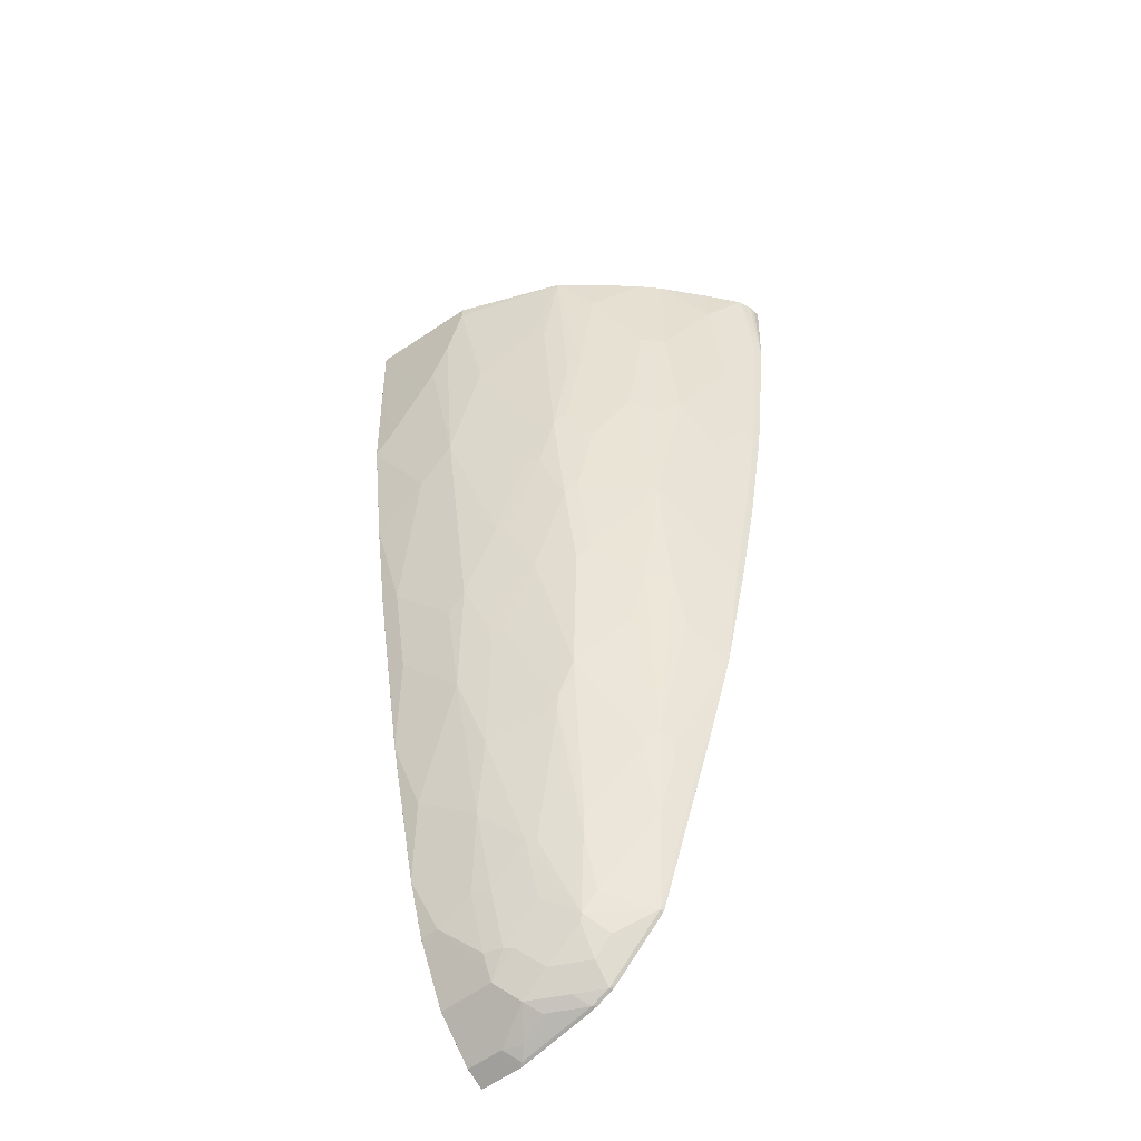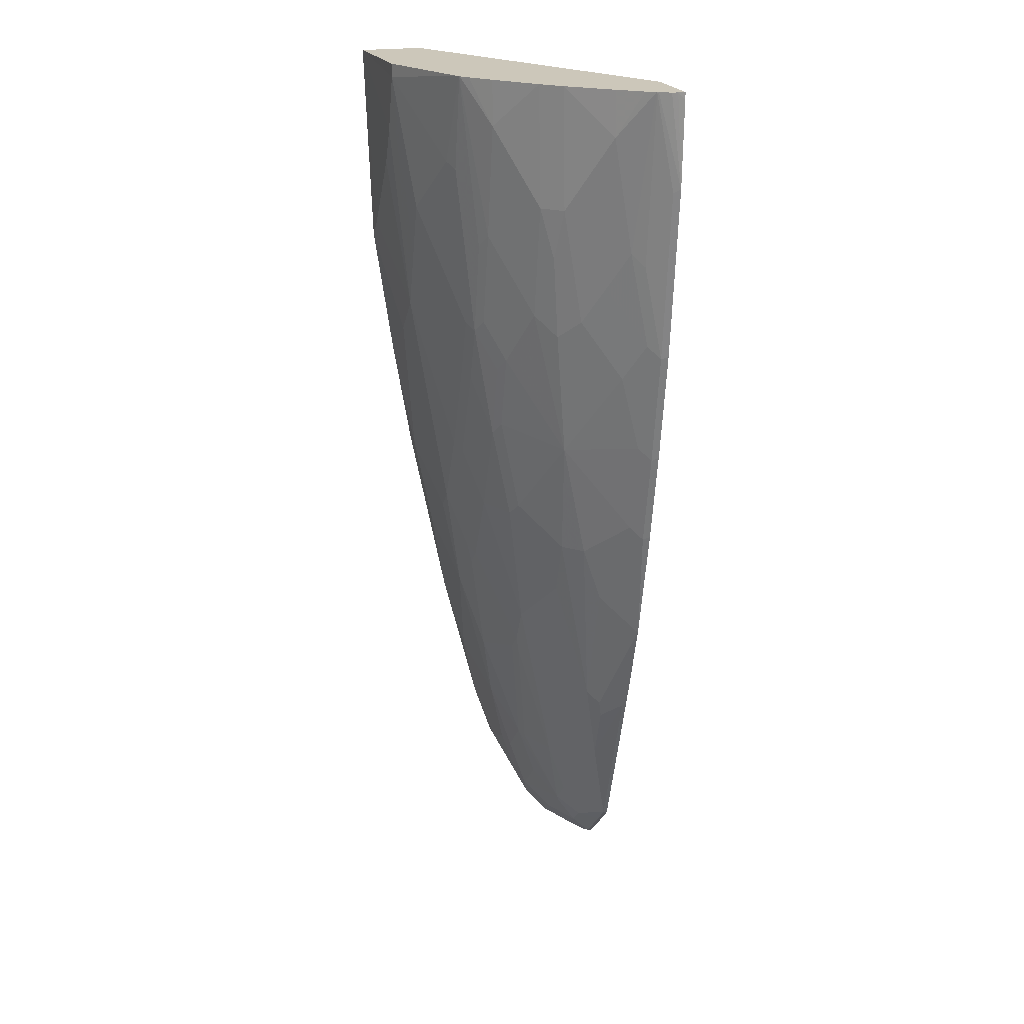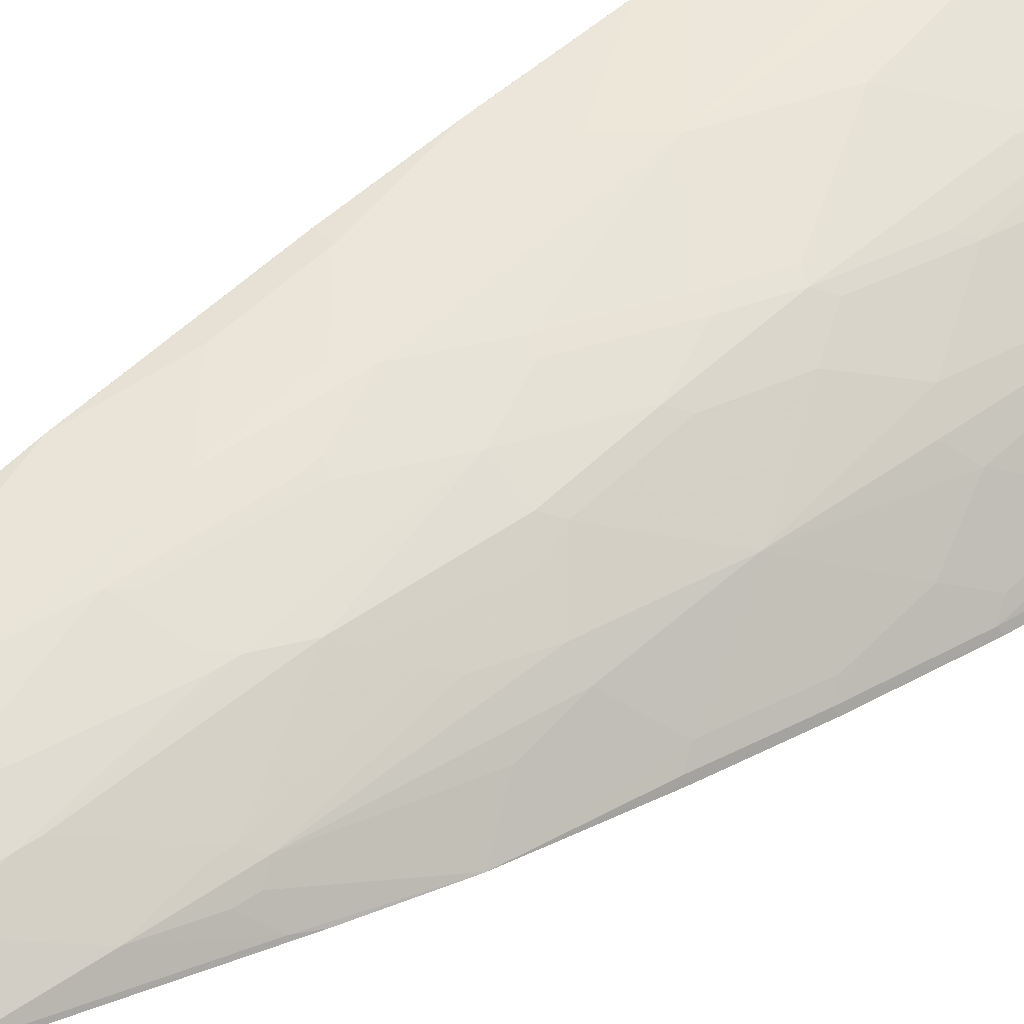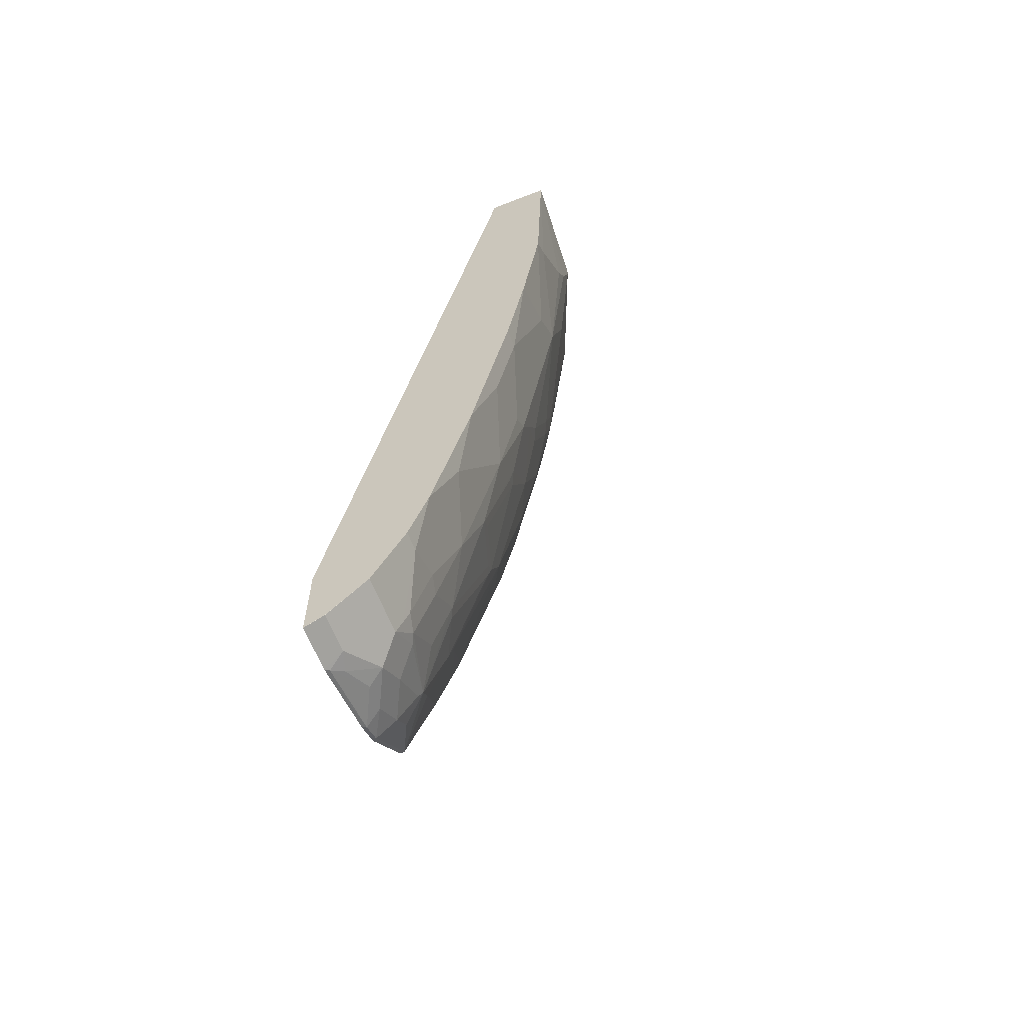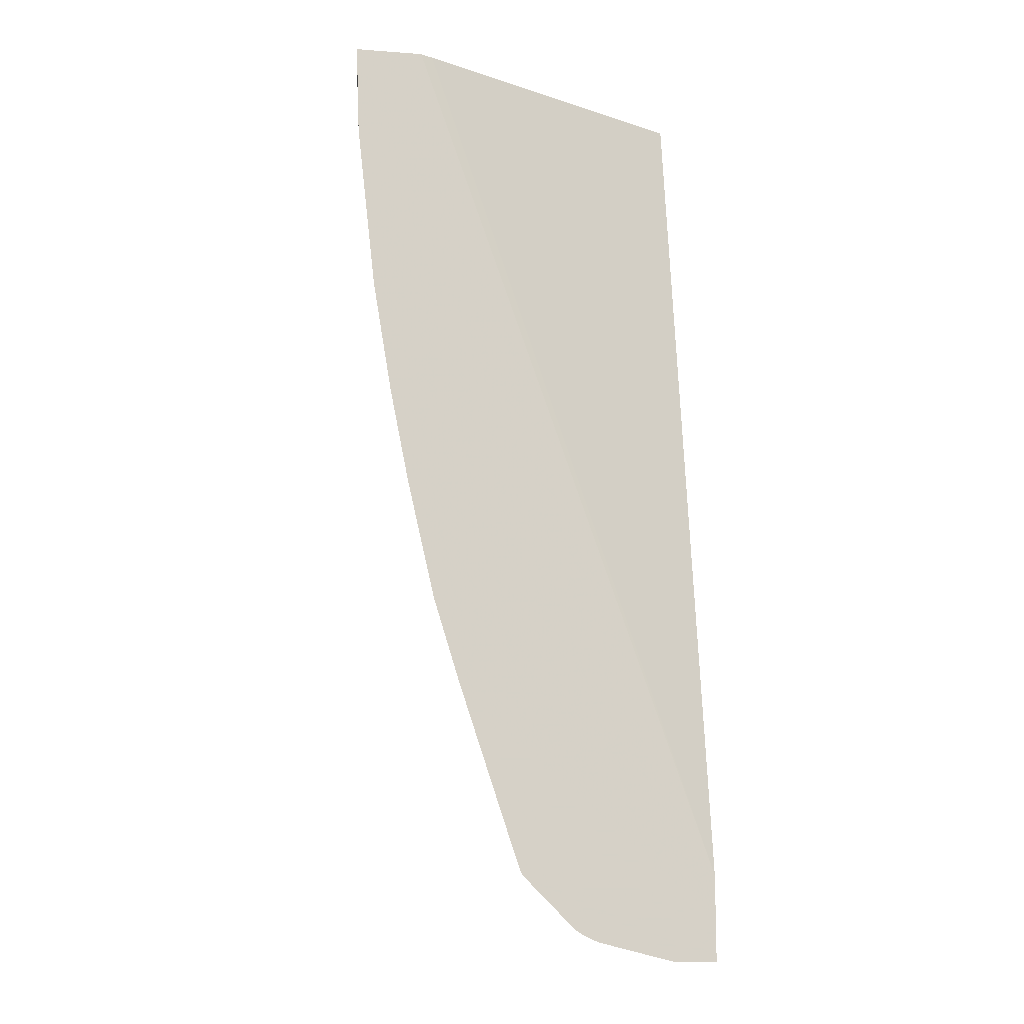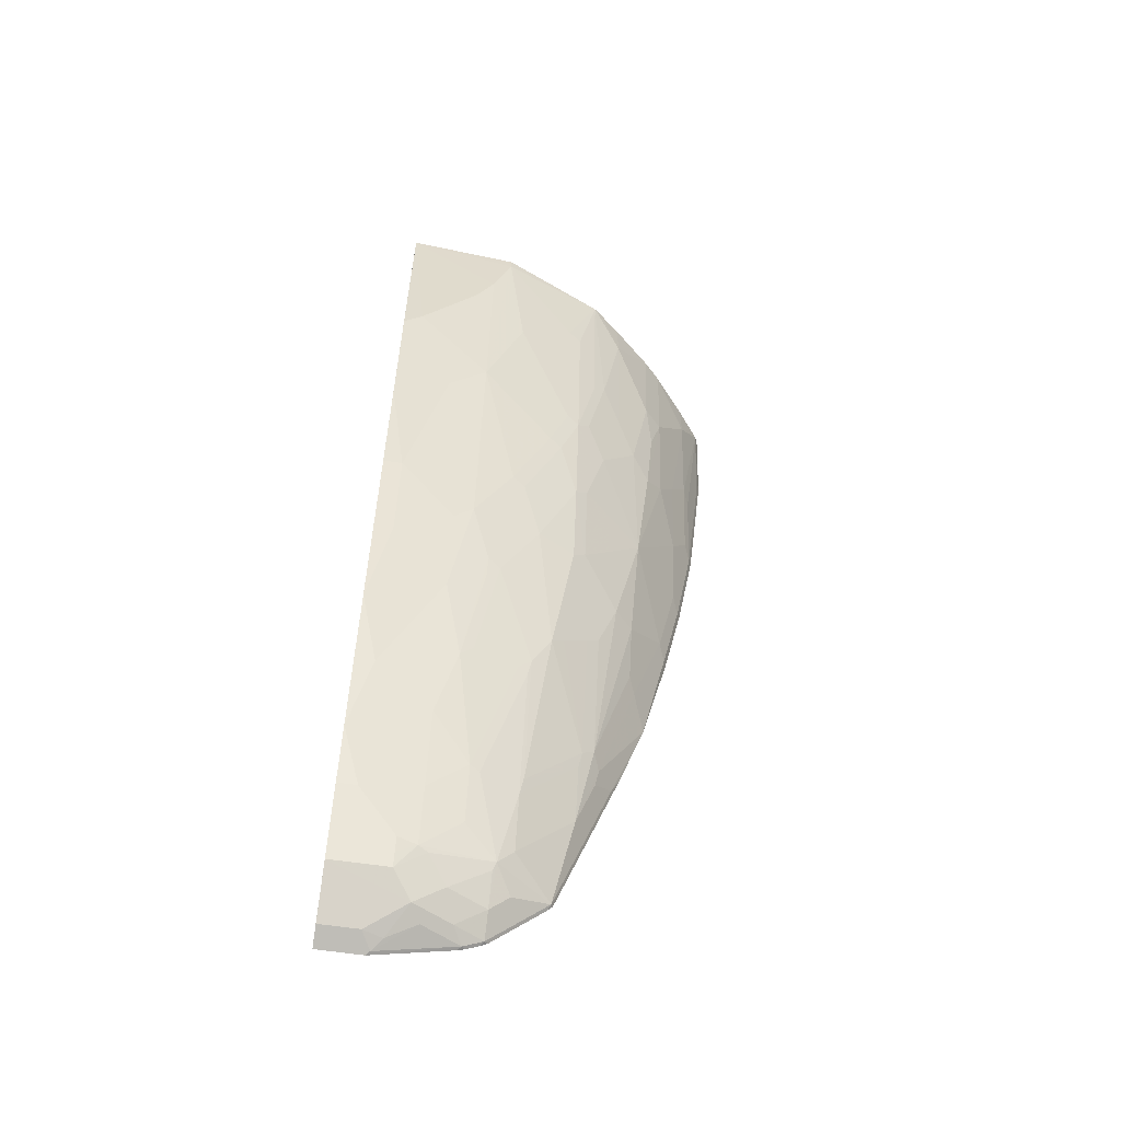
<metadata>
{"format":"obj","ext":"obj","renderer":"f3d","projection":"perspective","resolution":1024,"background":"white","views":[{"elev":-55.0,"azim":38.9,"up":"+Y"},{"elev":21.3,"azim":74.0,"up":"+Y"},{"elev":40.6,"azim":46.3,"up":"+Z"},{"elev":-63.0,"azim":-68.6,"up":"+Y"},{"elev":-11.4,"azim":169.9,"up":"+Y"},{"elev":-58.4,"azim":-9.1,"up":"+Y"}]}
</metadata>
<code>
v -7.462e-05 -0.9235 0.2157
v -3.503e-05 -0.9271 0.2086
v -7.462e-05 -0.9168 0.2292
v -7.462e-05 -0.9129 0.2086
v 0.04689 -0.9271 0.2086
v 4.57e-06 -0.9168 0.2292
v -7.462e-05 -0.8764 0.2696
v -7.462e-05 -0.8362 0.2086
v 0.05057 -0.9252 0.2124
v 0.04048 -0.9168 0.2292
v 0.1278 -0.9068 0.2086
v 0.1315 -0.905 0.2124
v 4.57e-06 -0.8966 0.2495
v 0.08091 -0.8966 0.2495
v 0.06071 -0.8763 0.2697
v 4.57e-06 -0.8763 0.2697
v -7.462e-05 -0.8629 0.2764
v -7.462e-05 0.08072 0.3842
v 4.57e-06 0.09503 0.3842
v 0.3168 0.09503 0.2157
v 0.3305 0.09503 0.2086
v 0.06071 -0.9176 0.2225
v 0.09104 -0.905 0.2326
v 0.1352 -0.9041 0.2086
v 0.148 -0.8977 0.2086
v 0.1517 -0.8949 0.2124
v 0.1214 -0.8966 0.2292
v 0.1112 -0.8747 0.2528
v 0.09104 -0.8545 0.273
v 0.08091 -0.8519 0.2781
v 0.06071 -0.8629 0.2764
v -7.462e-05 -0.8359 0.2899
v -7.462e-05 0.09503 0.4023
v 0.4045 0.09503 0.2086
v 0.1554 -0.893 0.2086
v 0.1517 -0.8747 0.2326
v 0.1682 -0.8802 0.2086
v 0.1959 -0.8526 0.2086
v 0.1921 -0.8545 0.2124
v 0.1517 -0.8443 0.2528
v 0.1551 -0.8358 0.2562
v 0.06071 -0.8494 0.2832
v 0.1214 -0.8114 0.2781
v 0.08091 -0.7912 0.2983
v 0.02024 -0.8089 0.3034
v 4.57e-06 -0.8089 0.3034
v -7.462e-05 -0.8089 0.3034
v -7.462e-05 0.09503 0.4499
v 0.4045 0.09503 0.2164
v 0.4045 0.08722 0.2086
v 0.1719 -0.8545 0.2326
v 0.2086 -0.8398 0.2086
v 0.2123 -0.8341 0.2124
v 0.1719 -0.8139 0.2528
v 0.1719 -0.7533 0.273
v 0.1315 -0.7533 0.2933
v 0.1214 -0.7508 0.2983
v 0.06071 -0.7887 0.3034
v 0.08091 -0.7078 0.3236
v 0.02024 -0.6674 0.3438
v 4.57e-06 -0.7482 0.3236
v -7.462e-05 -0.7483 0.3236
v 4.57e-06 0.09503 0.452
v -7.462e-05 0.09433 0.4516
v 0.4031 0.09503 0.2225
v 0.4013 -0.003222 0.2086
v 0.2142 -0.8332 0.2086
v 0.2219 -0.8107 0.2086
v 0.2326 -0.7735 0.2124
v 0.2326 -0.7331 0.2326
v 0.2326 -0.6724 0.2528
v 0.1753 -0.7348 0.2764
v 0.1719 -0.6117 0.3135
v 0.1618 -0.6092 0.3185
v 0.1011 -0.6294 0.3387
v 0.08091 -0.546 0.364
v 4.57e-06 -0.5864 0.364
v 4.57e-06 -0.6674 0.3438
v 0.02024 -0.4854 0.3842
v -7.462e-05 -0.5865 0.364
v 0.08091 -0.02023 0.4449
v 0.1011 0.02019 0.4449
v 0.1214 0.08082 0.4449
v 0.1214 0.09503 0.4449
v -7.462e-05 -0.1215 0.4449
v 4.57e-06 -0.1214 0.4449
v 0.02024 -0.1012 0.4449
v 0.3984 0.09503 0.2347
v 0.381 -0.1853 0.2086
v 0.3977 -0.006824 0.2157
v 0.3775 -0.1888 0.2157
v 0.2624 -0.6895 0.2086
v 0.273 -0.6522 0.2124
v 0.2528 -0.6724 0.2326
v 0.2561 -0.6539 0.236
v 0.2494 -0.6403 0.2495
v 0.2359 -0.6539 0.2562
v 0.1955 -0.5527 0.3169
v 0.1921 -0.5713 0.3135
v 0.1753 -0.5932 0.3169
v 0.1146 -0.6134 0.3371
v 0.1214 -0.5081 0.359
v 0.1214 -0.4854 0.364
v 0.1011 -0.6066 0.3438
v 0.1011 -0.4246 0.3842
v 0.08091 -0.4448 0.3842
v 0.02024 -0.3843 0.4045
v 4.57e-06 -0.3843 0.4045
v -7.462e-05 -0.4854 0.3842
v 0.1011 -0.1821 0.4247
v 0.1618 0.0404 0.4247
v 0.2346 0.09503 0.3984
v 0.1214 -0.1214 0.4247
v 0.1416 -0.06075 0.4247
v -7.462e-05 -0.2631 0.4246
v 4.57e-06 -0.263 0.4247
v 0.06071 -0.2225 0.4247
v 0.3974 0.09503 0.2366
v 0.3977 0.09433 0.236
v 0.3573 -0.3102 0.2157
v 0.3608 -0.3066 0.2086
v 0.3775 -0.08767 0.236
v 0.3707 -0.1753 0.2292
v 0.3505 -0.2157 0.2495
v 0.3505 -0.2967 0.2292
v 0.2826 -0.6287 0.2086
v 0.3102 -0.5396 0.2086
v 0.3101 -0.5393 0.209
v 0.2966 -0.5123 0.236
v 0.2899 -0.4988 0.2495
v 0.2899 -0.4381 0.2697
v 0.2696 -0.4381 0.2899
v 0.2494 -0.4988 0.2899
v 0.2359 -0.5123 0.2966
v 0.209 -0.5393 0.3101
v 0.2359 -0.4314 0.3169
v 0.2157 -0.4112 0.3371
v 0.1753 -0.4112 0.3573
v 0.1348 -0.4921 0.3573
v 0.1214 -0.3843 0.3842
v 0.06071 -0.3439 0.4045
v -7.462e-05 -0.3843 0.4044
v 0.182 -0.2427 0.3842
v 0.1416 -0.3439 0.3842
v 0.2022 -2.01e-05 0.4045
v 0.2359 0.09503 0.3977
v 0.2359 0.09433 0.3977
v 0.1551 -0.06745 0.418
v 0.2157 -0.006824 0.3977
v 0.2022 -0.1821 0.3842
v 0.3901 0.09503 0.2459
v 0.3707 0.0471 0.2697
v 0.3707 -0.07416 0.2495
v 0.3303 -0.3978 0.2292
v 0.337 -0.4112 0.2157
v 0.3406 -0.4077 0.2086
v 0.3505 -0.1147 0.2697
v 0.2966 -0.3102 0.2966
v 0.3303 -0.1551 0.2899
v 0.3379 -0.4195 0.2086
v 0.2494 -0.4179 0.3101
v 0.2292 -0.3978 0.3303
v 0.2157 -0.3102 0.3573
v 0.1551 -0.3506 0.3775
v 0.1955 -0.2494 0.3775
v 0.2157 -0.1888 0.3775
v 0.2366 0.09503 0.3974
v 0.2359 -0.08767 0.3775
v 0.2494 -0.07416 0.3708
v 0.182 -0.08096 0.4045
v 0.3707 0.09503 0.2697
v 0.3333 0.09503 0.3131
v 0.3505 0.006683 0.2899
v 0.3101 -0.1753 0.3101
v 0.2899 -0.1551 0.3303
v 0.2494 -0.2157 0.3505
v 0.2292 -0.2967 0.3505
v 0.3303 -0.03374 0.3101
v 0.2359 -0.2292 0.3573
v 0.2292 -0.1753 0.3708
v 0.2459 0.09503 0.3901
v 0.2696 0.0471 0.3708
v 0.2696 -0.1147 0.3505
v 0.313 0.09503 0.3333
v 0.3168 -0.08767 0.3169
v 0.3101 -0.03374 0.3303
v 0.2899 0.006683 0.3505
v 0.2696 0.09503 0.3708
f 1 2 3
f 103 139 138
f 102 139 103
f 100 139 101
f 100 138 139
f 98 100 99
f 98 138 100
f 98 137 138
f 98 136 137
f 98 135 136
f 97 135 98
f 97 134 135
f 96 134 97
f 96 133 134
f 96 132 133
f 96 131 132
f 96 130 131
f 95 130 96
f 95 129 130
f 95 128 129
f 103 138 140
f 95 127 128
f 103 140 105
f 105 107 106
f 114 166 148
f 114 150 166
f 114 143 150
f 114 149 145
f 114 148 149
f 112 147 146
f 112 145 147
f 111 145 112
f 111 114 145
f 110 144 143
f 110 140 144
f 110 117 141
f 110 143 113
f 108 116 142
f 107 116 108
f 107 117 116
f 107 141 117
f 105 110 141
f 105 140 110
f 105 141 107
f 93 127 95
f 93 126 127
f 93 95 94
f 77 109 80
f 77 142 109
f 77 108 142
f 77 107 108
f 77 79 107
f 77 80 78
f 76 104 103
f 76 107 79
f 76 106 107
f 76 105 106
f 76 103 105
f 75 104 76
f 75 103 104
f 75 102 103
f 75 139 102
f 75 101 139
f 75 100 101
f 74 100 75
f 73 100 74
f 81 87 110
f 81 110 82
f 82 110 83
f 83 111 112
f 92 126 93
f 91 125 120
f 91 124 125
f 91 123 124
f 91 122 123
f 90 122 91
f 90 119 122
f 89 120 121
f 89 91 120
f 115 142 116
f 88 119 90
f 87 117 110
f 86 117 87
f 86 116 117
f 85 116 86
f 85 115 116
f 83 114 111
f 83 113 114
f 83 110 113
f 83 112 84
f 88 118 119
f 118 151 152
f 118 152 153
f 118 153 122
f 163 165 164
f 163 166 165
f 163 179 166
f 163 176 179
f 163 177 176
f 162 177 163
f 159 178 174
f 158 162 161
f 158 177 162
f 158 176 177
f 158 175 176
f 158 174 175
f 158 159 174
f 157 178 159
f 157 173 178
f 155 160 156
f 152 157 153
f 152 173 157
f 152 172 173
f 166 179 176
f 166 176 180
f 166 180 169
f 166 169 168
f 184 187 186
f 182 187 184
f 182 184 188
f 181 182 188
f 178 186 185
f 175 180 176
f 175 183 180
f 175 182 183
f 175 187 182
f 152 171 172
f 175 186 187
f 174 185 175
f 174 178 185
f 172 178 173
f 172 186 178
f 172 184 186
f 169 183 182
f 169 180 183
f 167 182 181
f 167 169 182
f 175 185 186
f 72 99 100
f 151 171 152
f 148 170 149
f 131 154 158
f 130 154 131
f 129 154 130
f 128 154 129
f 128 155 154
f 127 155 128
f 127 160 155
f 125 158 154
f 124 159 158
f 124 157 159
f 124 158 125
f 123 157 124
f 123 153 157
f 122 153 123
f 120 156 121
f 120 155 156
f 120 154 155
f 120 125 154
f 118 122 119
f 131 158 132
f 132 161 162
f 132 162 136
f 132 136 135
f 148 166 170
f 147 169 167
f 147 168 169
f 147 166 168
f 147 149 166
f 146 147 167
f 145 149 147
f 143 164 165
f 143 144 164
f 149 170 166
f 143 166 150
f 140 164 144
f 138 164 140
f 138 163 164
f 137 163 138
f 137 162 163
f 136 162 137
f 132 158 161
f 132 134 133
f 132 135 134
f 143 165 166
f 72 98 99
f 113 143 114
f 71 97 72
f 14 22 23
f 12 27 23
f 12 26 27
f 12 25 26
f 12 24 25
f 11 24 12
f 10 22 14
f 9 23 22
f 9 12 23
f 9 22 10
f 8 20 21
f 8 19 20
f 8 18 19
f 7 16 17
f 7 15 16
f 7 14 15
f 7 13 14
f 6 14 13
f 6 10 14
f 14 23 27
f 14 27 36
f 14 36 28
f 14 28 29
f 19 151 118
f 19 171 151
f 19 172 171
f 19 184 172
f 19 188 184
f 19 181 188
f 19 167 181
f 19 146 167
f 19 112 146
f 5 12 9
f 19 84 112
f 19 48 63
f 19 33 48
f 18 33 19
f 17 31 32
f 15 17 16
f 15 31 17
f 15 30 31
f 15 29 30
f 14 29 15
f 19 63 84
f 19 118 88
f 5 11 12
f 3 13 7
f 2 10 6
f 2 5 10
f 1 4 2
f 1 8 4
f 1 18 8
f 1 33 18
f 1 48 33
f 1 64 48
f 1 85 64
f 1 115 85
f 1 142 115
f 1 109 142
f 72 97 98
f 1 62 80
f 1 47 62
f 1 32 47
f 1 17 32
f 1 7 17
f 1 3 7
f 2 6 3
f 2 4 8
f 2 8 21
f 2 21 34
f 3 6 13
f 2 11 5
f 2 24 11
f 2 25 24
f 2 35 25
f 2 37 35
f 2 38 37
f 2 52 38
f 2 67 52
f 5 9 10
f 2 68 67
f 2 126 92
f 2 127 126
f 2 160 127
f 2 156 160
f 2 121 156
f 2 89 121
f 2 66 89
f 2 50 66
f 2 34 50
f 2 92 68
f 19 88 65
f 1 80 109
f 19 49 34
f 59 76 60
f 59 75 76
f 58 59 60
f 57 75 59
f 57 74 75
f 56 74 57
f 56 73 74
f 55 73 56
f 55 100 73
f 55 72 100
f 55 71 72
f 55 70 71
f 54 70 55
f 53 70 54
f 53 69 70
f 53 92 69
f 53 68 92
f 53 67 68
f 52 67 53
f 60 77 78
f 60 78 61
f 60 76 79
f 60 79 77
f 19 65 49
f 70 97 71
f 70 96 97
f 70 95 96
f 70 93 94
f 69 93 70
f 69 92 93
f 66 91 89
f 66 90 91
f 49 66 50
f 66 88 90
f 63 87 81
f 63 86 87
f 63 85 86
f 63 64 85
f 63 83 84
f 63 82 83
f 63 81 82
f 62 78 80
f 61 78 62
f 65 88 66
f 49 65 66
f 70 94 95
f 46 62 47
f 31 42 45
f 30 58 42
f 30 44 58
f 30 57 44
f 30 43 57
f 30 41 43
f 30 42 31
f 29 41 30
f 31 45 32
f 28 41 29
f 28 36 40
f 26 39 36
f 26 38 39
f 26 37 38
f 26 35 37
f 26 36 27
f 19 21 20
f 48 64 63
f 28 40 41
f 32 45 46
f 25 35 26
f 34 49 50
f 46 61 62
f 32 46 47
f 45 61 46
f 45 60 61
f 45 58 60
f 44 59 58
f 44 57 59
f 42 58 45
f 41 57 43
f 41 56 57
f 19 34 21
f 41 54 55
f 41 53 54
f 41 51 53
f 39 53 51
f 36 39 51
f 39 52 53
f 41 55 56
f 38 52 39
f 36 51 41
f 36 41 40

</code>
